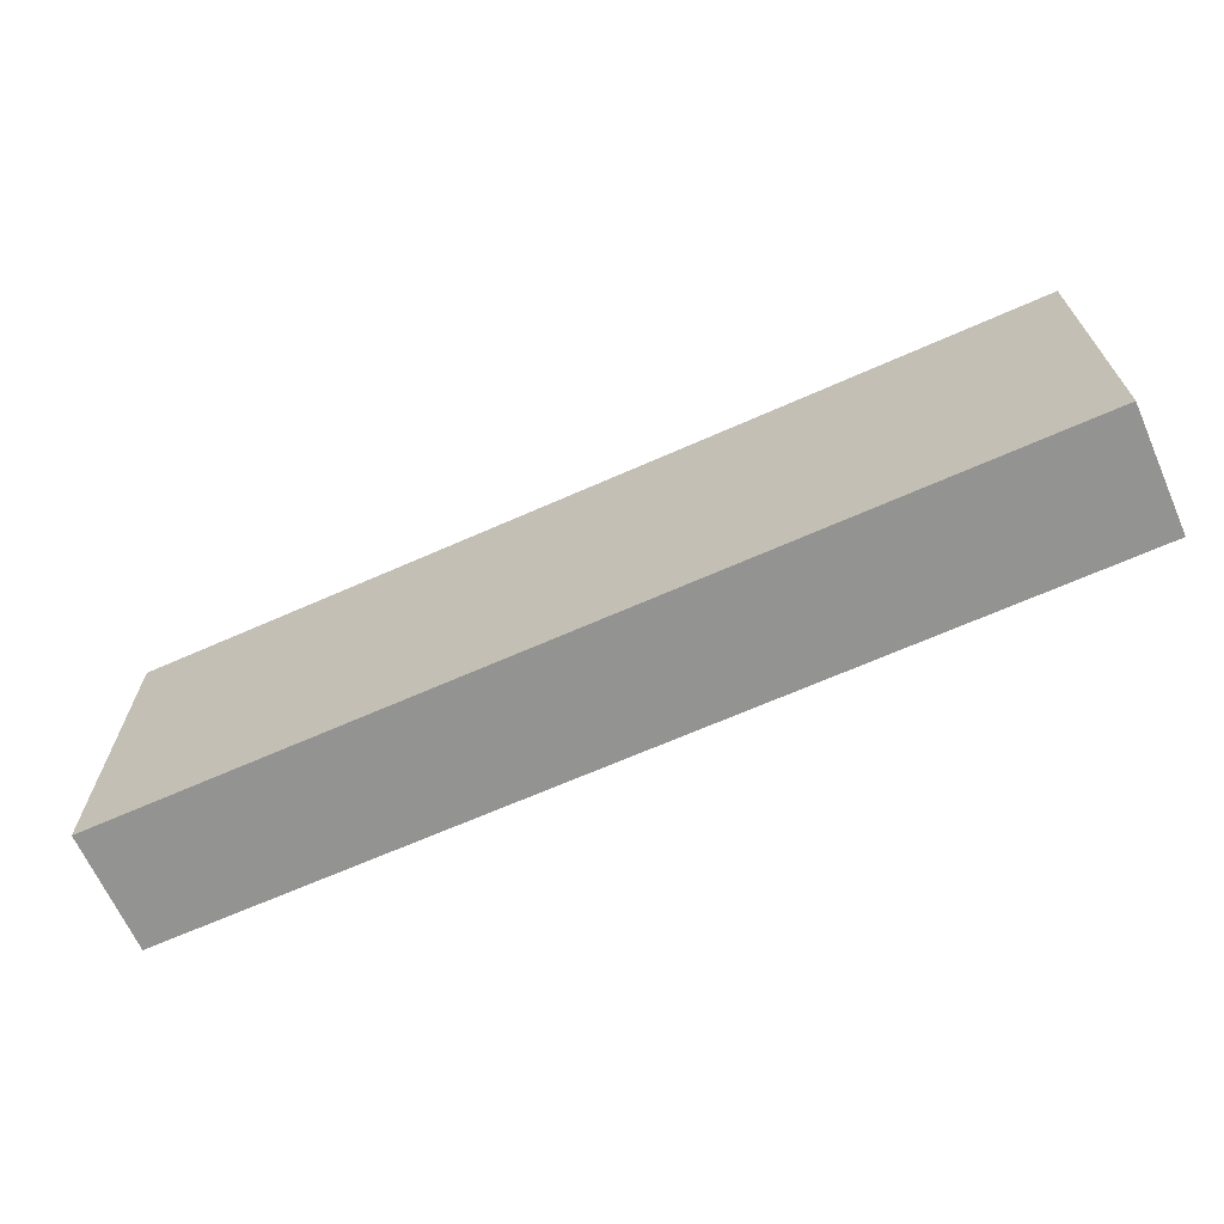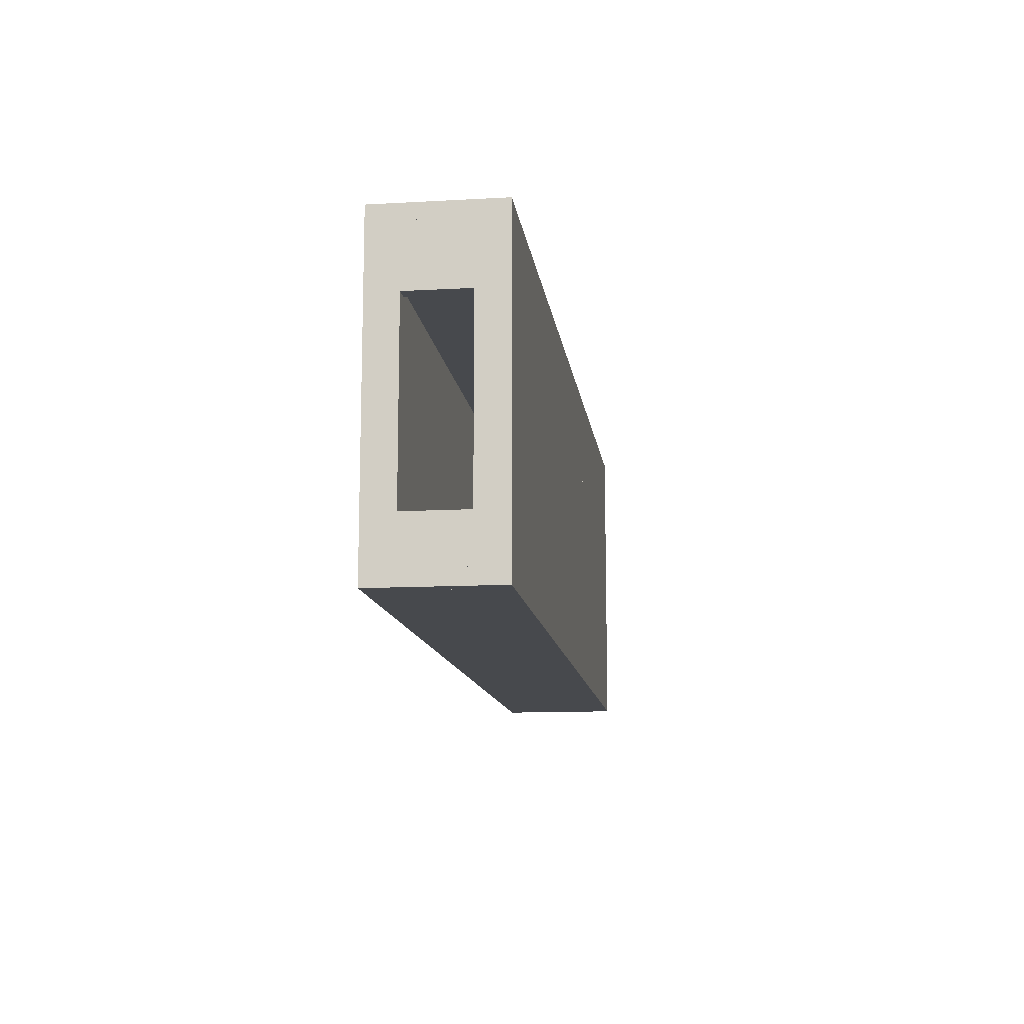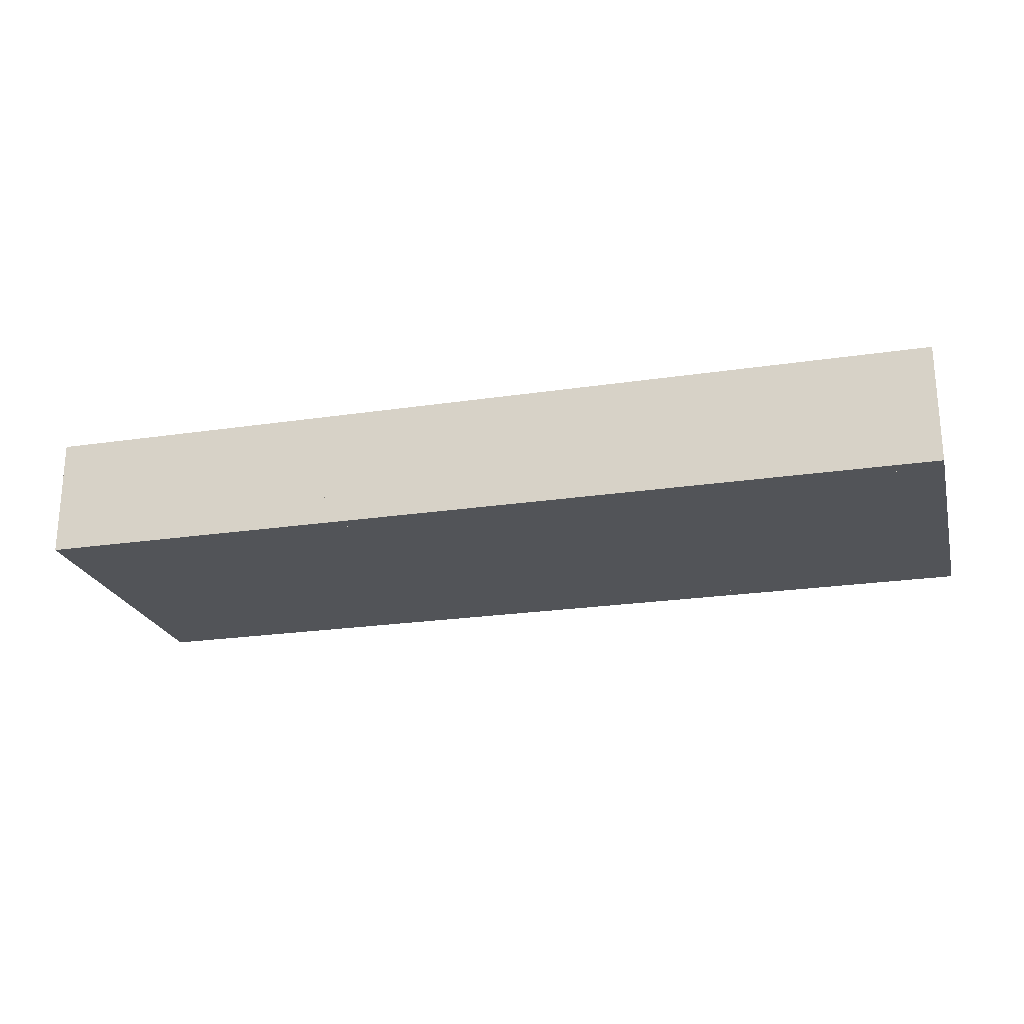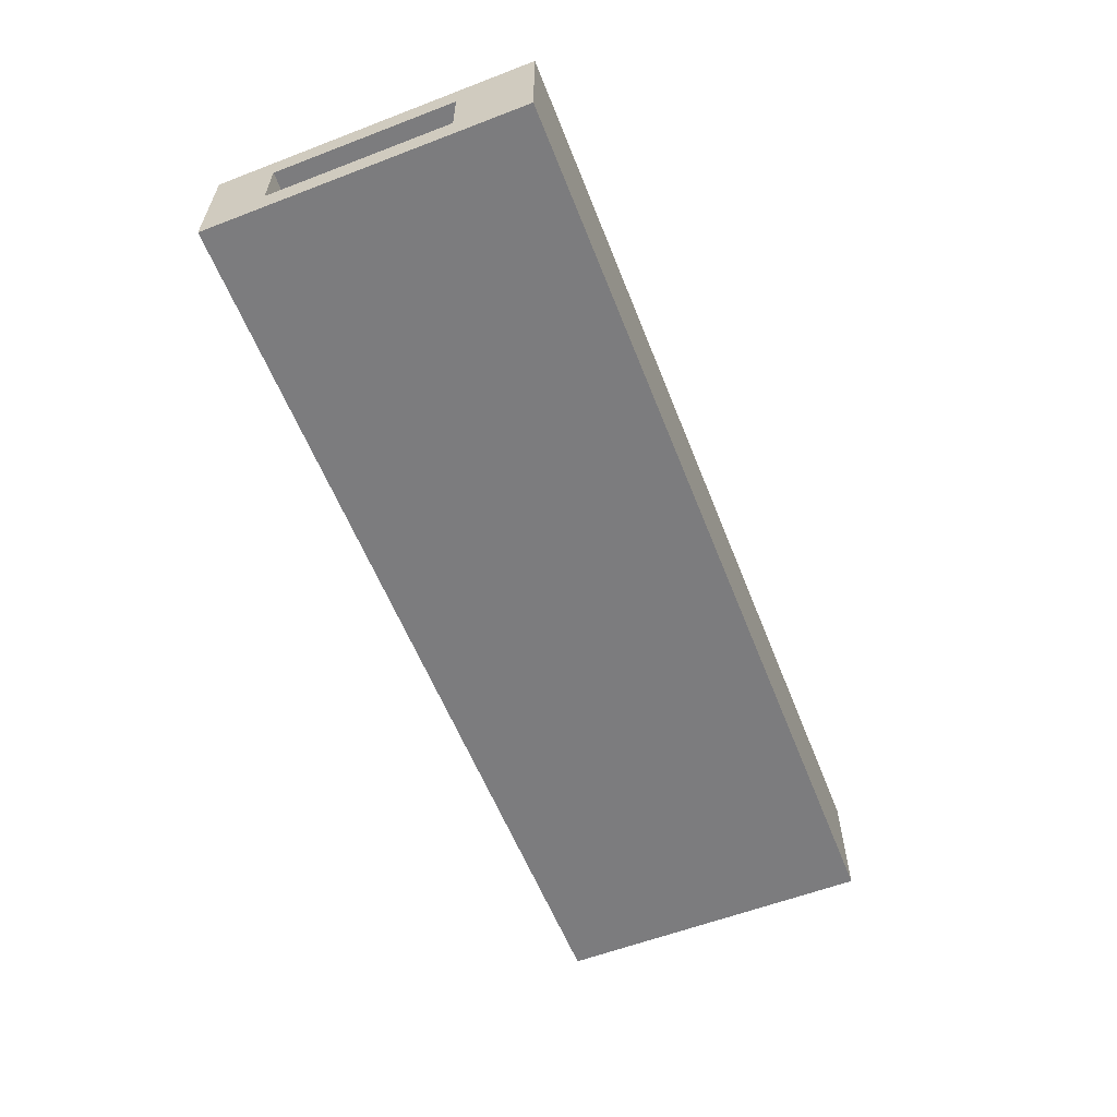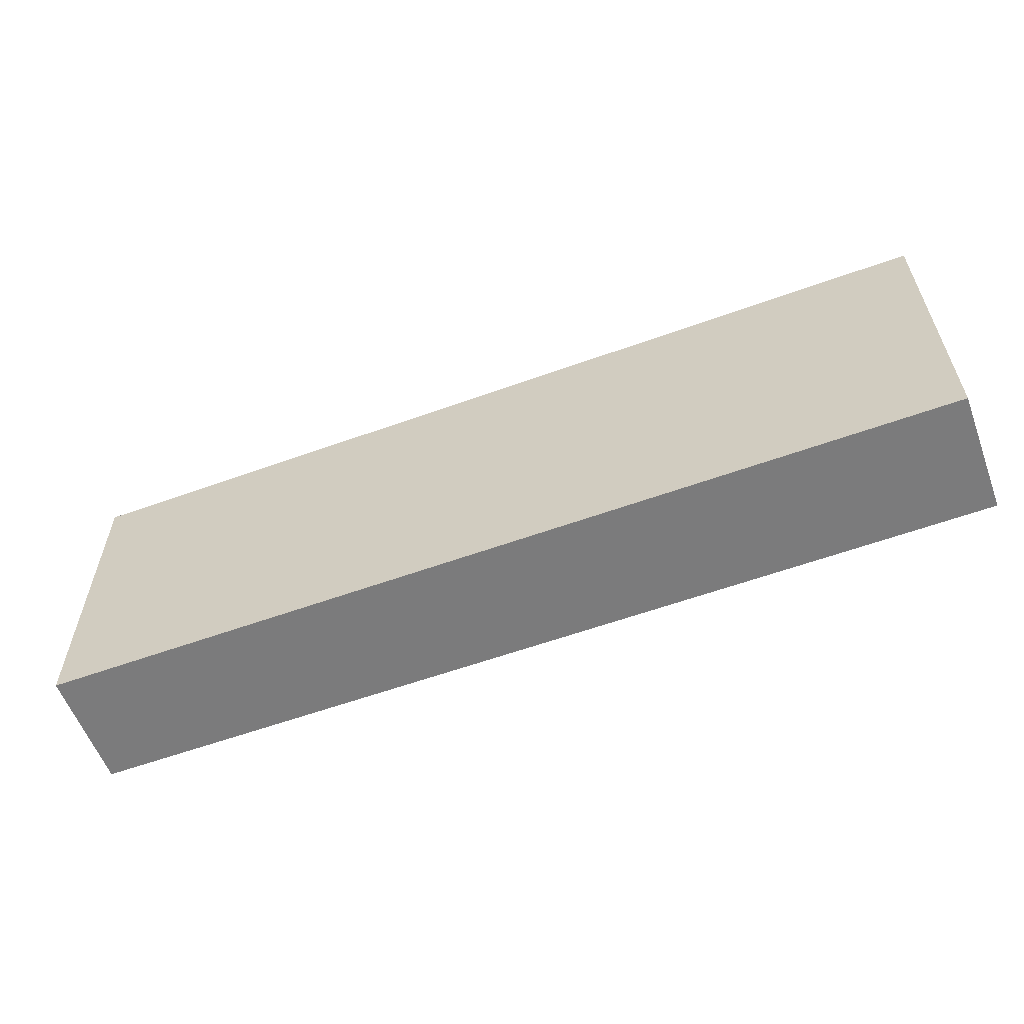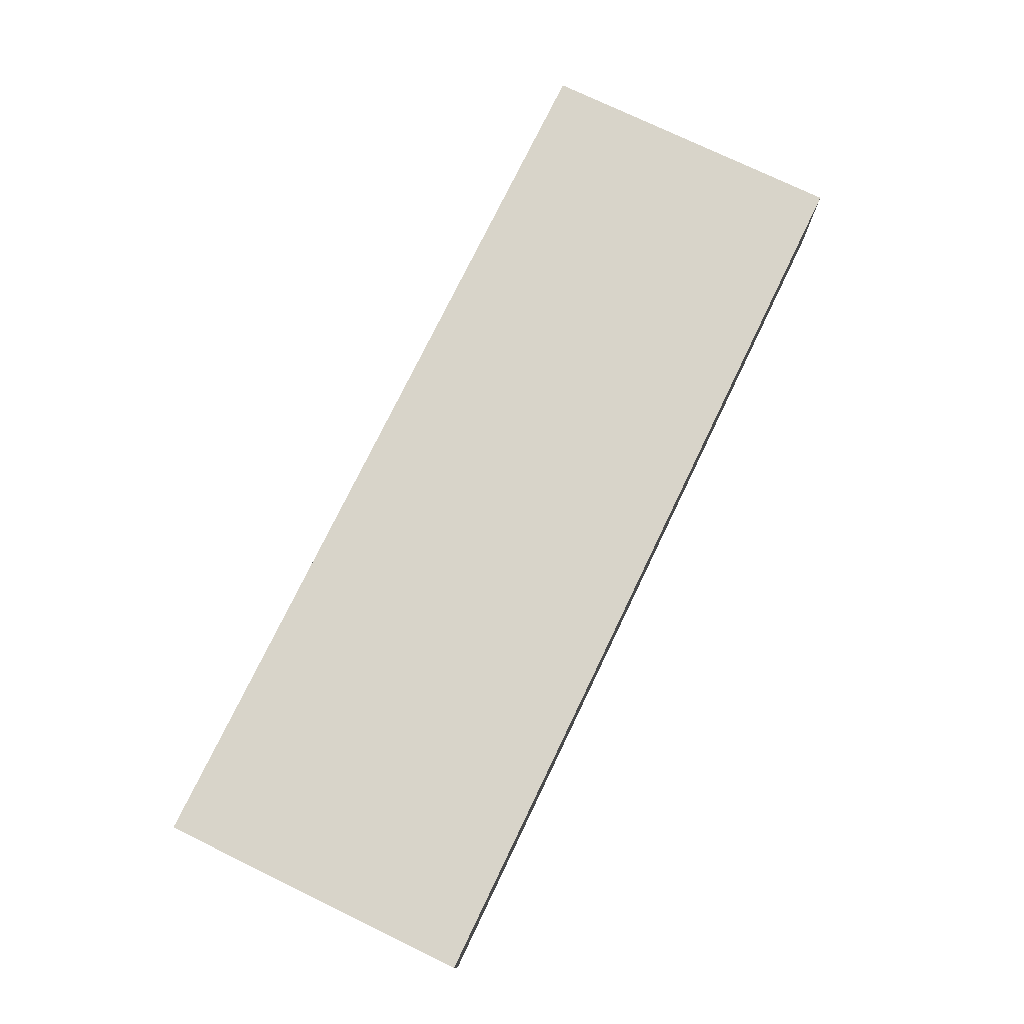
<metadata>
{"format":"obj","ext":"obj","renderer":"f3d","projection":"perspective","resolution":1024,"background":"white","views":[{"elev":-66.6,"azim":24.0,"up":"+Z"},{"elev":-12.3,"azim":97.5,"up":"+Z"},{"elev":-22.9,"azim":14.4,"up":"+Y"},{"elev":-58.9,"azim":-68.5,"up":"+Y"},{"elev":-58.4,"azim":-159.5,"up":"+Z"},{"elev":75.6,"azim":-64.2,"up":"+Y"}]}
</metadata>
<code>
o Plane.003_Plane.006
v -20 4 0
v 0 4 0
v -20 4 -10
v 0 4 -10
f 2 4 3
f 1 2 3
o Plane.002_Plane.005
v 0 4 0
v 10 4 0
v 0 4 -10
v 10 4 -10
f 6 8 7
f 5 6 7
o Cube.014_Cube.020
v -9.75 0 -9.5
v -9.75 4 -9.5
v -20.25 0 -9.5
v -20.25 4 -9.5
v -9.75 0 -10
v -9.75 4 -10
v -20.25 0 -10
v -20.25 4 -10
f 12 11 9
f 16 15 11
f 14 13 15
f 10 9 13
f 11 15 13
f 16 12 10
f 10 12 9
f 12 16 11
f 16 14 15
f 14 10 13
f 9 11 13
f 14 16 10
o Cube.013_Cube.019
v 10.25 0 -9.5
v 10.25 4 -9.5
v -10.25 0 -9.5
v -10.25 4 -9.5
v 10.25 0 -10
v 10.25 4 -10
v -10.25 0 -10
v -10.25 4 -10
f 20 19 17
f 24 23 19
f 22 21 23
f 18 17 21
f 19 23 21
f 24 20 18
f 18 20 17
f 20 24 19
f 24 22 23
f 22 18 21
f 17 19 21
f 22 24 18
o Cube.012_Cube.018
v 10.25 0 0.5
v 10.25 4 0.5
v -10.25 0 0.5
v -10.25 4 0.5
v 10.25 0 1e-06
v 10.25 4 1e-06
v -10.25 0 -1e-06
v -10.25 4 -1e-06
f 28 27 25
f 32 31 27
f 30 29 31
f 26 25 29
f 27 31 29
f 32 28 26
f 26 28 25
f 28 32 27
f 32 30 31
f 30 26 29
f 25 27 29
f 30 32 26
o Cube.010_Cube.015
v -9.75 0 0.5
v -9.75 4 0.5
v -20.25 0 0.5
v -20.25 4 0.5
v -9.75 0 0
v -9.75 4 0
v -20.25 0 -0
v -20.25 4 -0
f 36 35 33
f 40 39 35
f 38 37 39
f 34 33 37
f 35 39 37
f 40 36 34
f 34 36 33
f 36 40 35
f 40 38 39
f 38 34 37
f 33 35 37
f 38 40 34
o Cube.008_Cube.014
v -10.25 0 -0
v -10.25 3 -0
v -10.25 0 -4
v -10.25 3 -4
v -9.75 0 -0
v -9.75 3 -0
v -9.75 0 -4
v -9.75 3 -4
f 44 43 41
f 48 47 43
f 46 45 47
f 42 41 45
f 43 47 45
f 48 44 42
f 42 44 41
f 44 48 43
f 48 46 47
f 46 42 45
f 41 43 45
f 46 48 42
o Cube.011_Cube.013
v -10.25 0 -8
v -10.25 3 -8
v -10.25 0 -10
v -10.25 3 -10
v -9.75 0 -8
v -9.75 3 -8
v -9.75 0 -10
v -9.75 3 -10
f 52 51 49
f 56 55 51
f 54 53 55
f 50 49 53
f 51 55 53
f 56 52 50
f 50 52 49
f 52 56 51
f 56 54 55
f 54 50 53
f 49 51 53
f 54 56 50
o Cube.009_Cube.011
v -10.25 3 0
v -10.25 4 0
v -10.25 3 -10
v -10.25 4 -10
v -9.75 3 0
v -9.75 4 0
v -9.75 3 -10
v -9.75 4 -10
f 60 59 57
f 64 63 59
f 62 61 63
f 58 57 61
f 59 63 61
f 64 60 58
f 58 60 57
f 60 64 59
f 64 62 63
f 62 58 61
f 57 59 61
f 62 64 58
o Cube.007_Cube.009
v -20.25 0 0
v -20.25 1 0
v -20.25 0 -10
v -20.25 1 -10
v -19.75 0 0
v -19.75 1 0
v -19.75 0 -10
v -19.75 1 -10
f 68 67 65
f 72 71 67
f 70 69 71
f 66 65 69
f 67 71 69
f 72 68 66
f 66 68 65
f 68 72 67
f 72 70 71
f 70 66 69
f 65 67 69
f 70 72 66
o Cube.006_Cube.008
v -20.25 3 0
v -20.25 4 0
v -20.25 3 -10
v -20.25 4 -10
v -19.75 3 0
v -19.75 4 0
v -19.75 3 -10
v -19.75 4 -10
f 76 75 73
f 80 79 75
f 78 77 79
f 74 73 77
f 75 79 77
f 80 76 74
f 74 76 73
f 76 80 75
f 80 78 79
f 78 74 77
f 73 75 77
f 78 80 74
o Cube.005_Cube.007
v -20.25 1 -0
v -20.25 3 -0
v -20.25 1 -2
v -20.25 3 -2
v -19.75 1 -0
v -19.75 3 -0
v -19.75 1 -2
v -19.75 3 -2
f 84 83 81
f 88 87 83
f 86 85 87
f 82 81 85
f 83 87 85
f 88 84 82
f 82 84 81
f 84 88 83
f 88 86 87
f 86 82 85
f 81 83 85
f 86 88 82
o Cube.004_Cube.006
v -20.25 1 -8
v -20.25 3 -8
v -20.25 1 -10
v -20.25 3 -10
v -19.75 1 -8
v -19.75 3 -8
v -19.75 1 -10
v -19.75 3 -10
f 92 91 89
f 96 95 91
f 94 93 95
f 90 89 93
f 91 95 93
f 96 92 90
f 90 92 89
f 92 96 91
f 96 94 95
f 94 90 93
f 89 91 93
f 94 96 90
o Cube.003_Cube.005
v 9.75 1 -8
v 9.75 3 -8
v 9.75 1 -10
v 9.75 3 -10
v 10.25 1 -8
v 10.25 3 -8
v 10.25 1 -10
v 10.25 3 -10
f 100 99 97
f 104 103 99
f 102 101 103
f 98 97 101
f 99 103 101
f 104 100 98
f 98 100 97
f 100 104 99
f 104 102 103
f 102 98 101
f 97 99 101
f 102 104 98
o Cube.002_Cube.004
v 9.75 1 -0
v 9.75 3 -0
v 9.75 1 -2
v 9.75 3 -2
v 10.25 1 -0
v 10.25 3 -0
v 10.25 1 -2
v 10.25 3 -2
f 108 107 105
f 112 111 107
f 110 109 111
f 106 105 109
f 107 111 109
f 112 108 106
f 106 108 105
f 108 112 107
f 112 110 111
f 110 106 109
f 105 107 109
f 110 112 106
o Cube.001_Cube.003
v 9.75 3 0
v 9.75 4 0
v 9.75 3 -10
v 9.75 4 -10
v 10.25 3 0
v 10.25 4 0
v 10.25 3 -10
v 10.25 4 -10
f 116 115 113
f 120 119 115
f 118 117 119
f 114 113 117
f 115 119 117
f 120 116 114
f 114 116 113
f 116 120 115
f 120 118 119
f 118 114 117
f 113 115 117
f 118 120 114
o Cube_Cube.002
v 9.75 0 0
v 9.75 1 0
v 9.75 0 -10
v 9.75 1 -10
v 10.25 0 0
v 10.25 1 0
v 10.25 0 -10
v 10.25 1 -10
f 124 123 121
f 128 127 123
f 126 125 127
f 122 121 125
f 123 127 125
f 128 124 122
f 122 124 121
f 124 128 123
f 128 126 127
f 126 122 125
f 121 123 125
f 126 128 122
o Plane.001_Plane.003
v 0 0 0
v 10 0 0
v 0 0 -10
v 10 0 -10
f 130 132 131
f 129 130 131
o Plane_Plane.002
v -20 0 0
v 0 0 0
v -20 0 -10
v 0 0 -10
f 134 136 135
f 133 134 135

</code>
